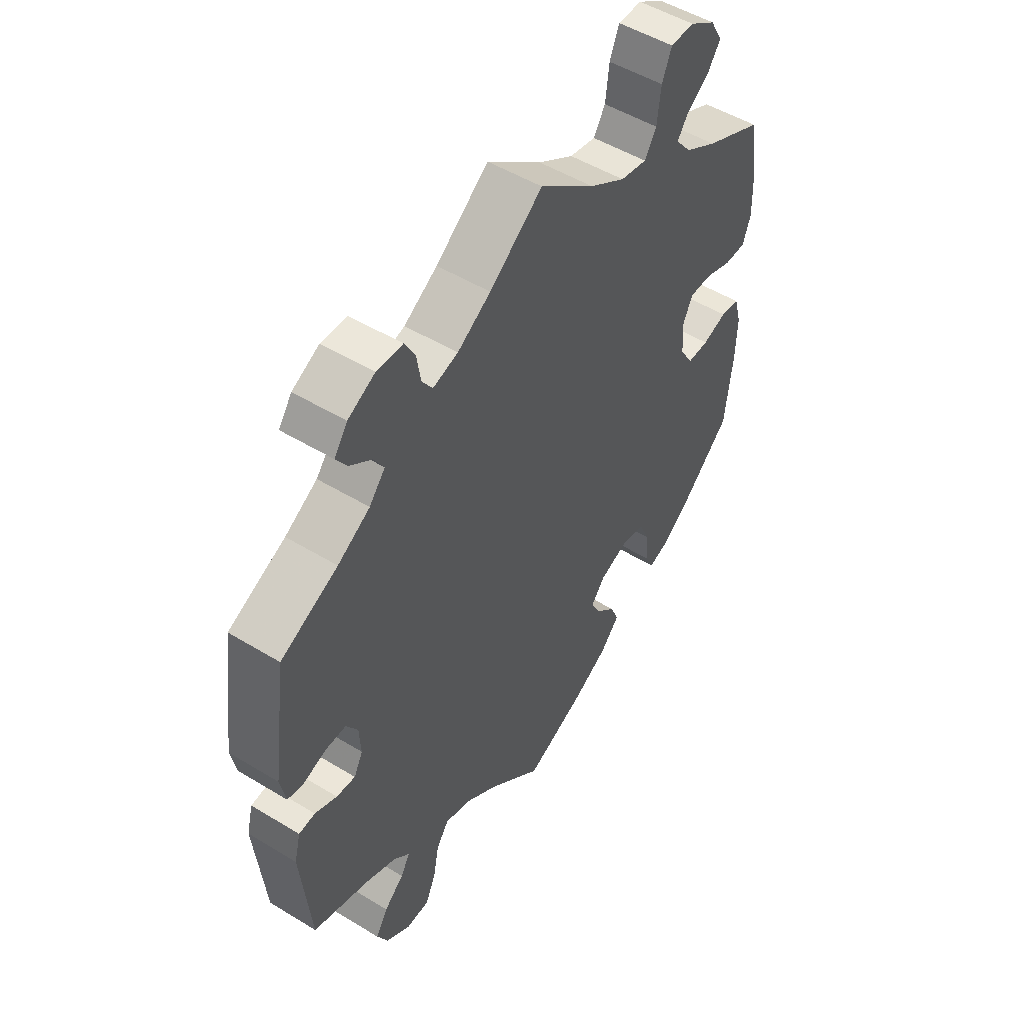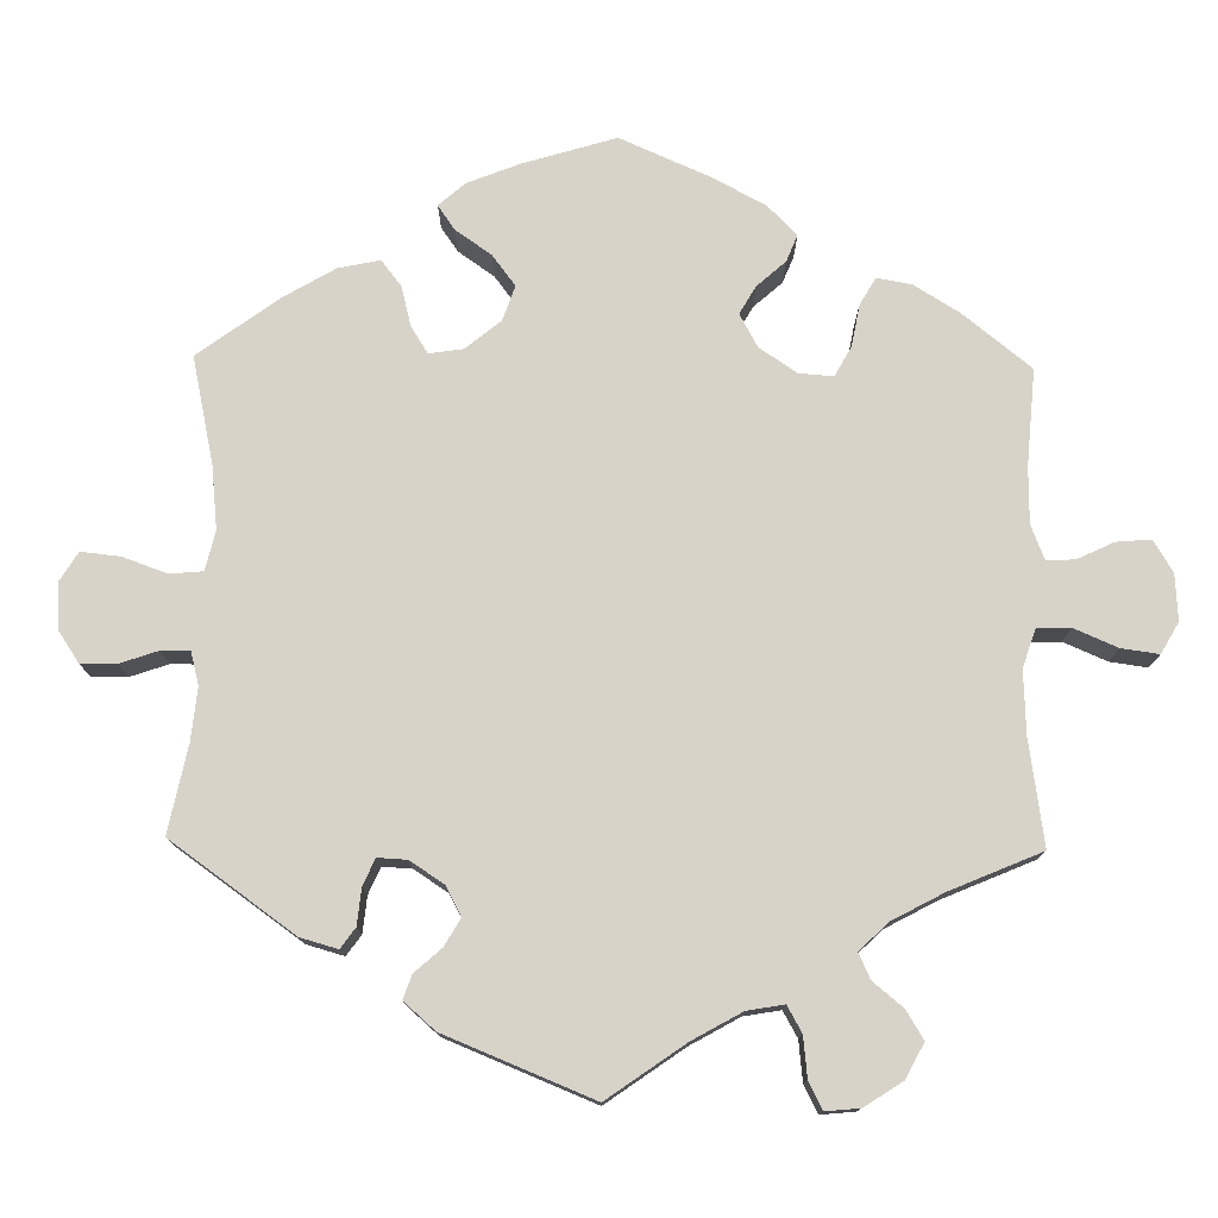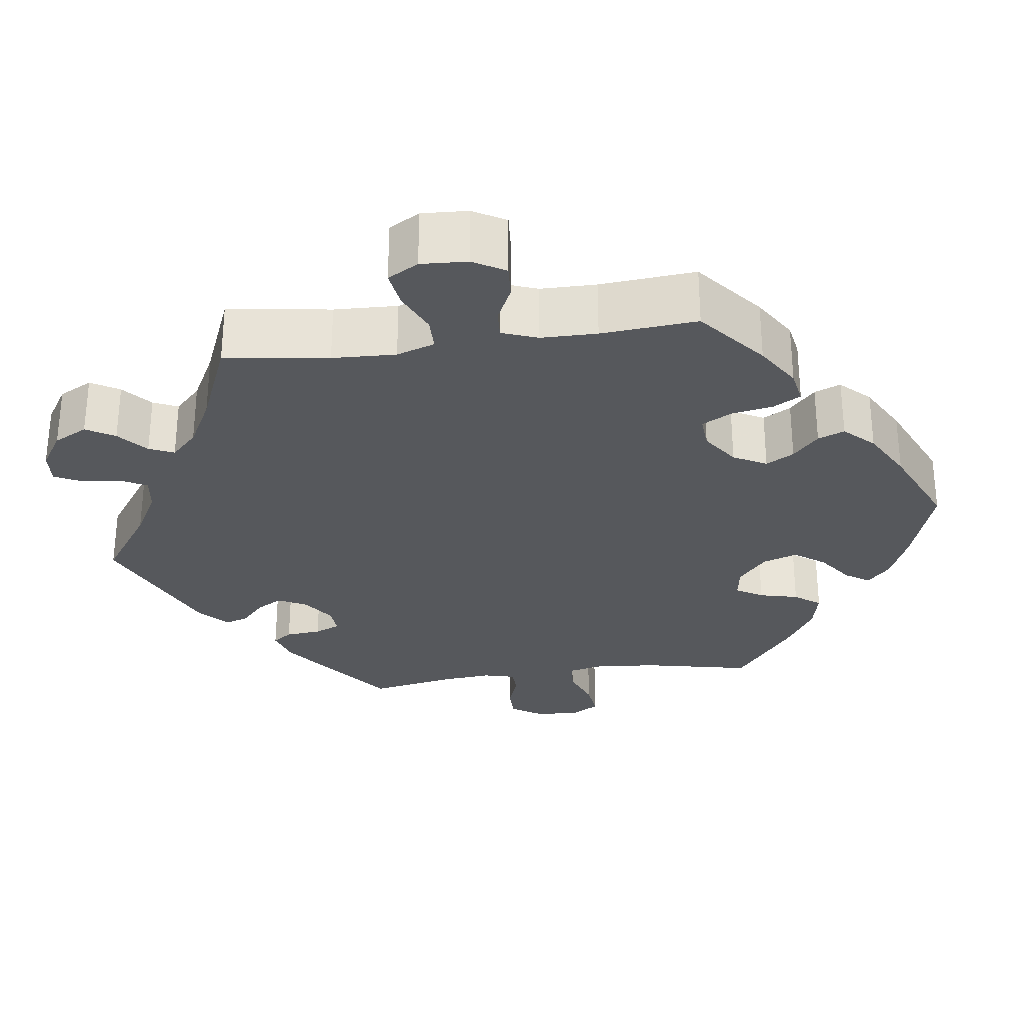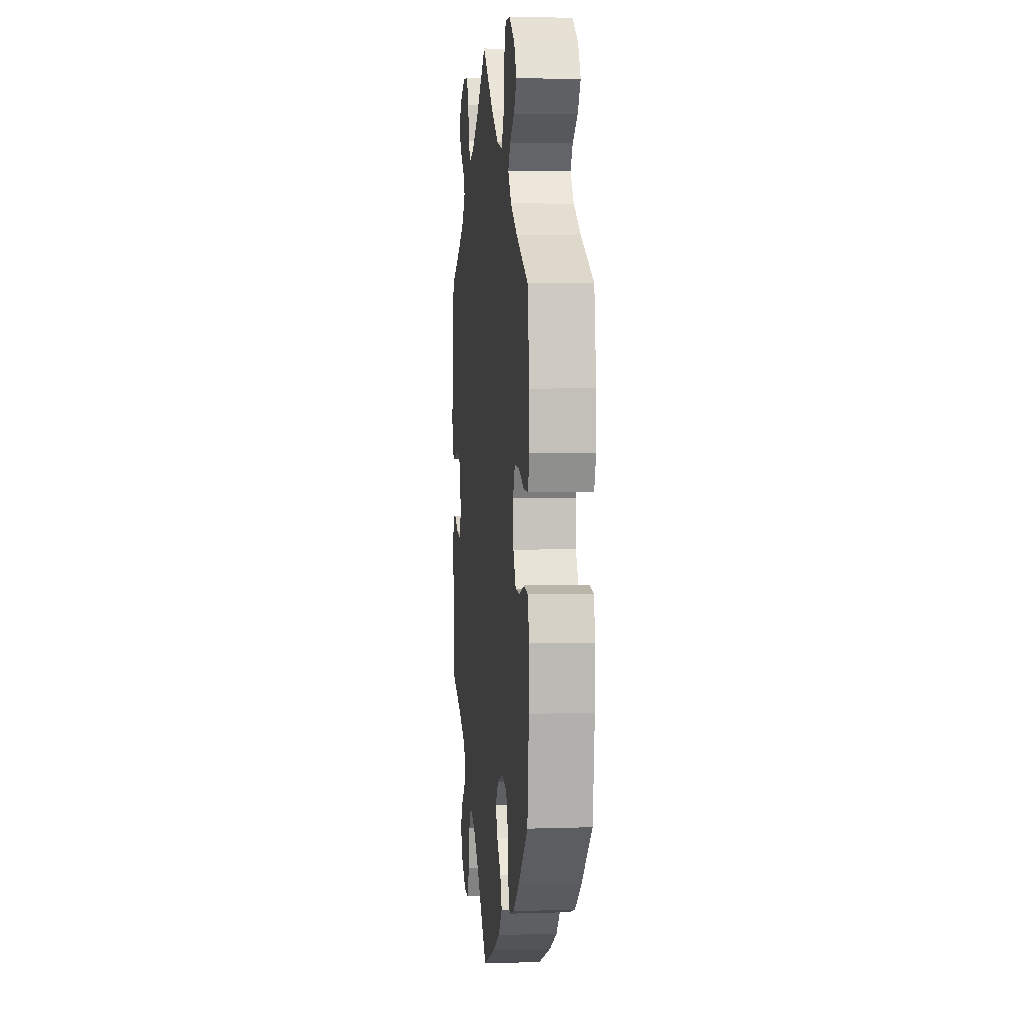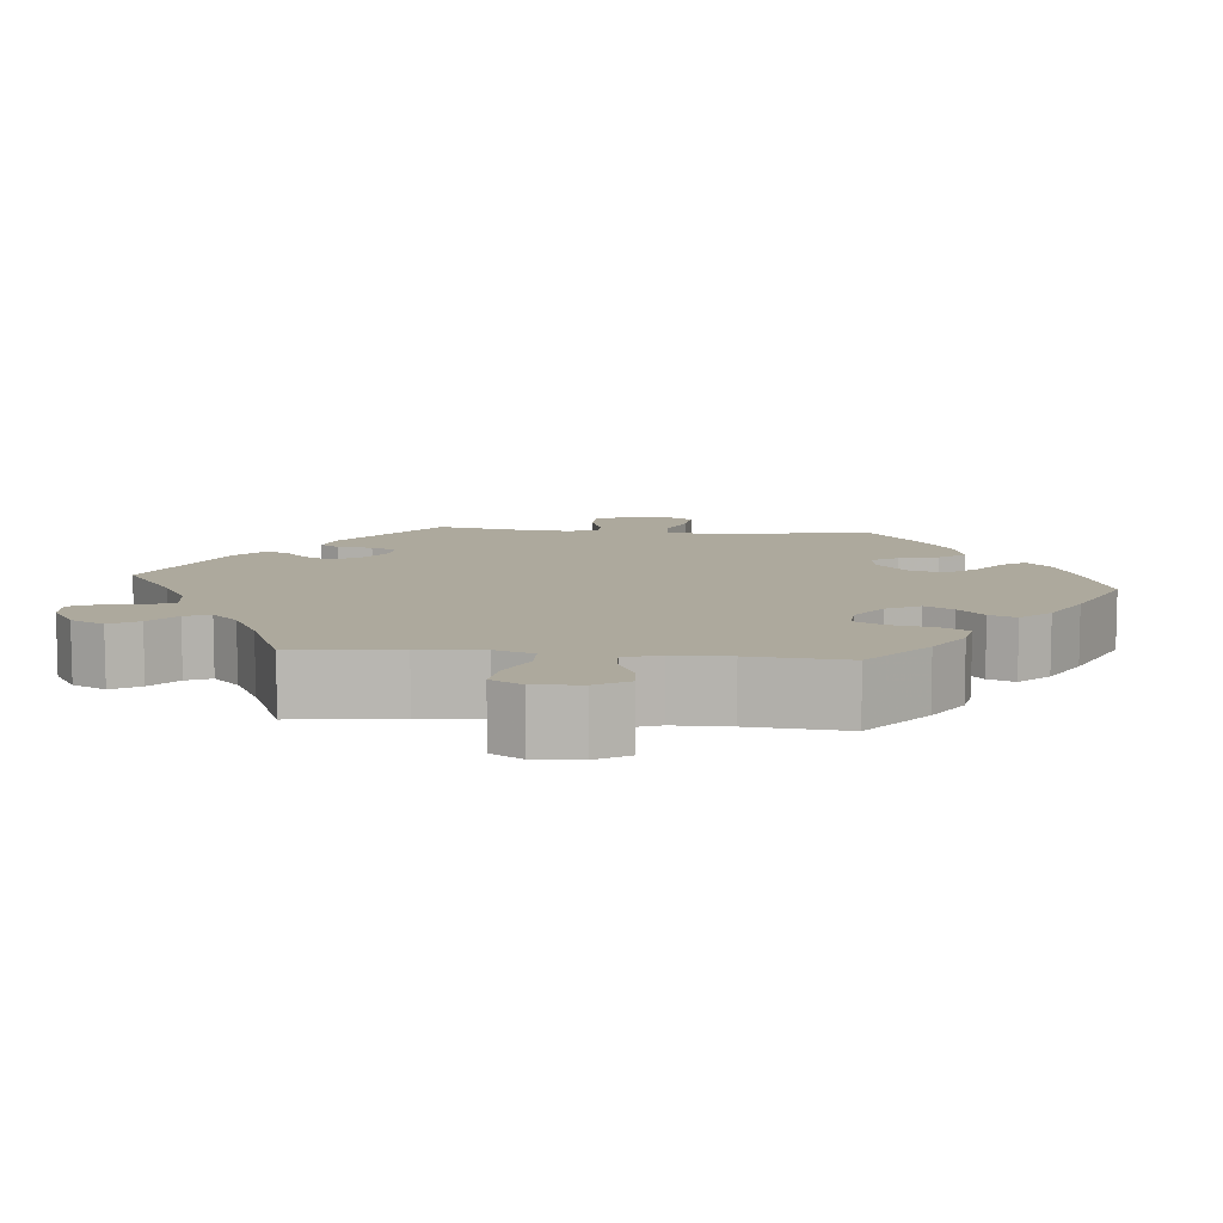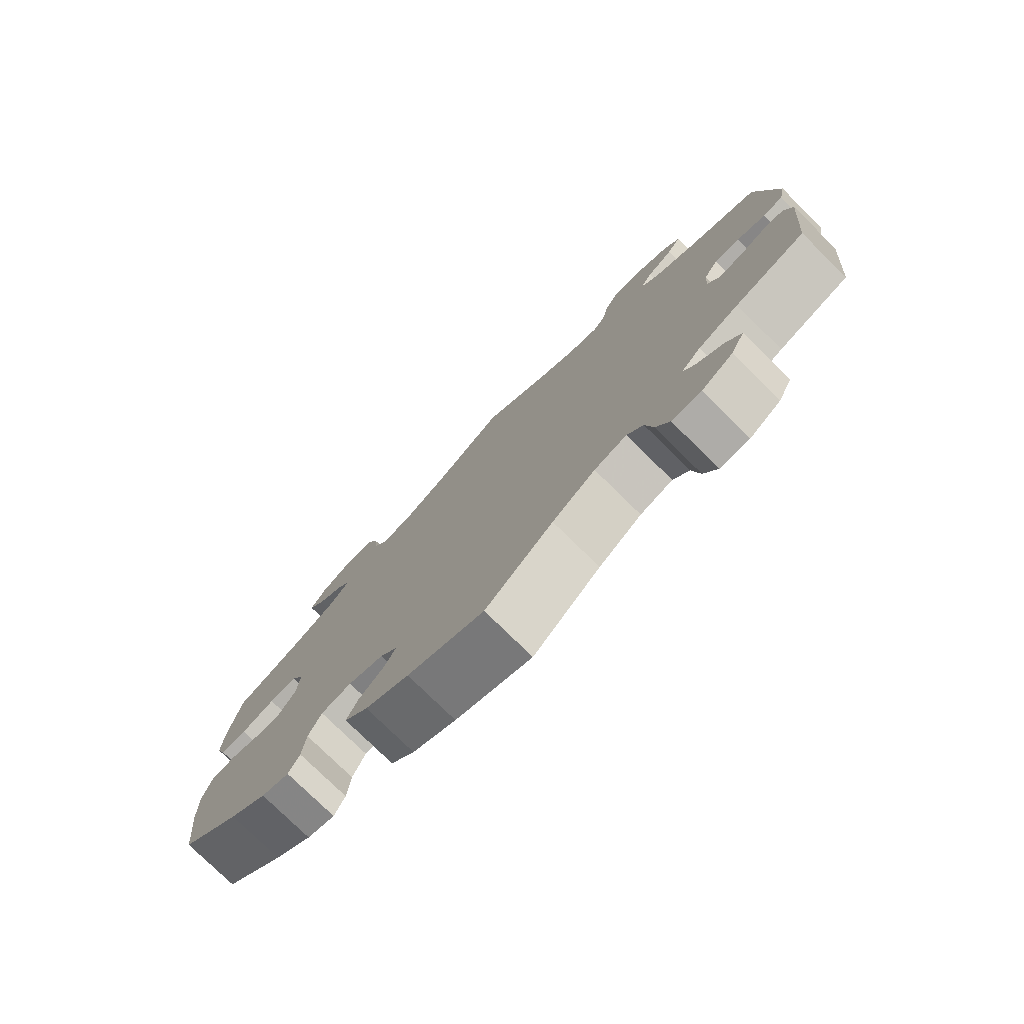
<metadata>
{"format":"obj","ext":"obj","renderer":"f3d","projection":"perspective","resolution":1024,"background":"white","views":[{"elev":51.3,"azim":-56.5,"up":"+Z"},{"elev":75.9,"azim":-59.1,"up":"+Y"},{"elev":-28.3,"azim":38.0,"up":"+Y"},{"elev":5.4,"azim":84.2,"up":"+Z"},{"elev":8.9,"azim":35.7,"up":"+Y"},{"elev":-77.9,"azim":-134.4,"up":"+Z"}]}
</metadata>
<code>
v -0.102 0.07 -0.485
v -0.167 0.07 -0.437
v -0.216 0.07 -0.422
v -0.24 0.07 -0.456
v -0.251 0.07 -0.515
v -0.271 0.07 -0.56
v -0.315 0.07 -0.561
v -0.362 0.07 -0.529
v -0.383 0.07 -0.486
v -0.36 0.07 -0.447
v -0.322 0.07 -0.414
v -0.304 0.07 -0.383
v -0.334 0.07 -0.353
v -0.395 0.07 -0.325
v -0.501 0.07 -0.289
v -0.519 0.07 -0.098
v -0.507 0.07 -0.051
v -0.476 0.07 -0.048
v -0.434 0.07 -0.067
v -0.398 0.07 -0.071
v -0.381 0.07 -0.038
v -0.384 0.07 0.013
v -0.406 0.07 0.048
v -0.445 0.07 0.048
v -0.488 0.07 0.034
v -0.519 0.07 0.04
v -0.529 0.07 0.091
v -0.501 0.07 0.289
v -0.393 0.07 0.339
v -0.332 0.07 0.375
v -0.302 0.07 0.411
v -0.321 0.07 0.443
v -0.362 0.07 0.473
v -0.383 0.07 0.505
v -0.358 0.07 0.54
v -0.307 0.07 0.566
v -0.258 0.07 0.564
v -0.238 0.07 0.527
v -0.23 0.07 0.479
v -0.21 0.07 0.451
v -0.163 0.07 0.464
v -0.1 0.07 0.503
v 0 0.07 0.578
v 0.104 0.07 0.496
v 0.172 0.07 0.453
v 0.222 0.07 0.443
v 0.244 0.07 0.479
v 0.251 0.07 0.538
v 0.269 0.07 0.582
v 0.314 0.07 0.582
v 0.363 0.07 0.55
v 0.386 0.07 0.509
v 0.361 0.07 0.473
v 0.319 0.07 0.444
v 0.299 0.07 0.414
v 0.329 0.07 0.377
v 0.39 0.07 0.341
v 0.5 0.07 0.289
v 0.517 0.07 0.18
v 0.519 0.07 0.113
v 0.504 0.07 0.071
v 0.464 0.07 0.071
v 0.413 0.07 0.089
v 0.37 0.07 0.09
v 0.351 0.07 0.051
v 0.355 0.07 -0.006
v 0.38 0.07 -0.047
v 0.421 0.07 -0.047
v 0.467 0.07 -0.032
v 0.503 0.07 -0.037
v 0.517 0.07 -0.087
v 0.515 0.07 -0.162
v 0.501 0.07 -0.288
v 0.411 0.07 -0.372
v 0.355 0.07 -0.416
v 0.313 0.07 -0.43
v 0.297 0.07 -0.396
v 0.292 0.07 -0.34
v 0.273 0.07 -0.295
v 0.227 0.07 -0.286
v 0.173 0.07 -0.306
v 0.146 0.07 -0.34
v 0.165 0.07 -0.376
v 0.202 0.07 -0.412
v 0.218 0.07 -0.451
v 0.182 0.07 -0.491
v 0.116 0.07 -0.528
v 0 0.07 -0.578
v -0.102 0 -0.485
v -0.167 0 -0.437
v -0.216 0 -0.422
v -0.24 0 -0.456
v -0.251 0 -0.515
v -0.271 0 -0.56
v -0.315 0 -0.561
v -0.362 0 -0.529
v -0.383 0 -0.486
v -0.36 0 -0.447
v -0.322 0 -0.414
v -0.304 0 -0.383
v -0.334 0 -0.353
v -0.395 0 -0.325
v -0.501 0 -0.289
v -0.519 0 -0.098
v -0.507 0 -0.051
v -0.476 0 -0.048
v -0.434 0 -0.067
v -0.398 0 -0.071
v -0.381 0 -0.038
v -0.384 0 0.013
v -0.406 0 0.048
v -0.445 0 0.048
v -0.488 0 0.034
v -0.519 0 0.04
v -0.529 0 0.091
v -0.501 0 0.289
v -0.393 0 0.339
v -0.332 0 0.375
v -0.302 0 0.411
v -0.321 0 0.443
v -0.362 0 0.473
v -0.383 0 0.505
v -0.358 0 0.54
v -0.307 0 0.566
v -0.258 0 0.564
v -0.238 0 0.527
v -0.23 0 0.479
v -0.21 0 0.451
v -0.163 0 0.464
v -0.1 0 0.503
v 0 0 0.578
v 0.104 0 0.496
v 0.172 0 0.453
v 0.222 0 0.443
v 0.244 0 0.479
v 0.251 0 0.538
v 0.269 0 0.582
v 0.314 0 0.582
v 0.363 0 0.55
v 0.386 0 0.509
v 0.361 0 0.473
v 0.319 0 0.444
v 0.299 0 0.414
v 0.329 0 0.377
v 0.39 0 0.341
v 0.5 0 0.289
v 0.517 0 0.18
v 0.519 0 0.113
v 0.504 0 0.071
v 0.464 0 0.071
v 0.413 0 0.089
v 0.37 0 0.09
v 0.351 0 0.051
v 0.355 0 -0.006
v 0.38 0 -0.047
v 0.421 0 -0.047
v 0.467 0 -0.032
v 0.503 0 -0.037
v 0.517 0 -0.087
v 0.515 0 -0.162
v 0.501 0 -0.288
v 0.411 0 -0.372
v 0.355 0 -0.416
v 0.313 0 -0.43
v 0.297 0 -0.396
v 0.292 0 -0.34
v 0.273 0 -0.295
v 0.227 0 -0.286
v 0.173 0 -0.306
v 0.146 0 -0.34
v 0.165 0 -0.376
v 0.202 0 -0.412
v 0.218 0 -0.451
v 0.182 0 -0.491
v 0.116 0 -0.528
v 0 0 -0.578
f 87 88 1
f 86 87 1 2
f 83 84 85 86
f 82 83 86 2
f 81 82 2 3
f 80 81 3
f 75 76 77 78
f 75 78 79
f 74 75 79
f 73 74 79
f 72 73 79 80
f 68 69 70 71
f 67 68 71 72
f 60 61 62 63
f 60 63 64
f 57 58 59 60
f 56 57 60 64
f 55 56 64 65
f 51 52 53 54
f 51 54 55
f 50 51 55
f 47 48 49 50
f 46 47 50 55
f 45 46 55 65
f 42 43 44
f 41 42 44 45
f 40 41 45 65
f 36 37 38 39
f 36 39 40
f 35 36 40
f 32 33 34 35
f 31 32 35 40
f 30 31 40 65
f 26 27 28 29
f 24 25 26 29
f 23 24 29 30
f 22 23 30 65
f 16 17 18 19
f 14 15 16 19
f 13 14 19 20
f 12 13 20 21
f 8 9 10 11
f 8 11 12
f 7 8 12
f 4 5 6 7
f 3 4 7 12
f 67 72 80 3
f 21 22 65 66
f 21 66 67
f 3 12 21 67
f 89 176 175
f 90 89 175 174
f 174 173 172 171
f 90 174 171 170
f 91 90 170 169
f 91 169 168
f 166 165 164 163
f 167 166 163
f 167 163 162
f 167 162 161
f 168 167 161 160
f 159 158 157 156
f 160 159 156 155
f 151 150 149 148
f 152 151 148
f 148 147 146 145
f 152 148 145 144
f 153 152 144 143
f 142 141 140 139
f 143 142 139
f 143 139 138
f 138 137 136 135
f 143 138 135 134
f 153 143 134 133
f 132 131 130
f 133 132 130 129
f 153 133 129 128
f 127 126 125 124
f 128 127 124
f 128 124 123
f 123 122 121 120
f 128 123 120 119
f 153 128 119 118
f 117 116 115 114
f 117 114 113 112
f 118 117 112 111
f 153 118 111 110
f 107 106 105 104
f 107 104 103 102
f 108 107 102 101
f 109 108 101 100
f 99 98 97 96
f 100 99 96
f 100 96 95
f 95 94 93 92
f 100 95 92 91
f 91 168 160 155
f 154 153 110 109
f 155 154 109
f 155 109 100 91
f 1 89 90 2
f 2 90 91 3
f 3 91 92 4
f 4 92 93 5
f 5 93 94 6
f 6 94 95 7
f 7 95 96 8
f 8 96 97 9
f 9 97 98 10
f 10 98 99 11
f 11 99 100 12
f 12 100 101 13
f 13 101 102 14
f 14 102 103 15
f 15 103 104 16
f 16 104 105 17
f 17 105 106 18
f 18 106 107 19
f 19 107 108 20
f 20 108 109 21
f 21 109 110 22
f 22 110 111 23
f 23 111 112 24
f 24 112 113 25
f 25 113 114 26
f 26 114 115 27
f 27 115 116 28
f 28 116 117 29
f 29 117 118 30
f 30 118 119 31
f 31 119 120 32
f 32 120 121 33
f 33 121 122 34
f 34 122 123 35
f 35 123 124 36
f 36 124 125 37
f 37 125 126 38
f 38 126 127 39
f 39 127 128 40
f 40 128 129 41
f 41 129 130 42
f 42 130 131 43
f 43 131 132 44
f 44 132 133 45
f 45 133 134 46
f 46 134 135 47
f 47 135 136 48
f 48 136 137 49
f 49 137 138 50
f 50 138 139 51
f 51 139 140 52
f 52 140 141 53
f 53 141 142 54
f 54 142 143 55
f 55 143 144 56
f 56 144 145 57
f 57 145 146 58
f 58 146 147 59
f 59 147 148 60
f 60 148 149 61
f 61 149 150 62
f 62 150 151 63
f 63 151 152 64
f 64 152 153 65
f 65 153 154 66
f 66 154 155 67
f 67 155 156 68
f 68 156 157 69
f 69 157 158 70
f 70 158 159 71
f 71 159 160 72
f 72 160 161 73
f 73 161 162 74
f 74 162 163 75
f 75 163 164 76
f 76 164 165 77
f 77 165 166 78
f 78 166 167 79
f 79 167 168 80
f 80 168 169 81
f 81 169 170 82
f 82 170 171 83
f 83 171 172 84
f 84 172 173 85
f 85 173 174 86
f 86 174 175 87
f 87 175 176 88
f 88 176 89 1

</code>
